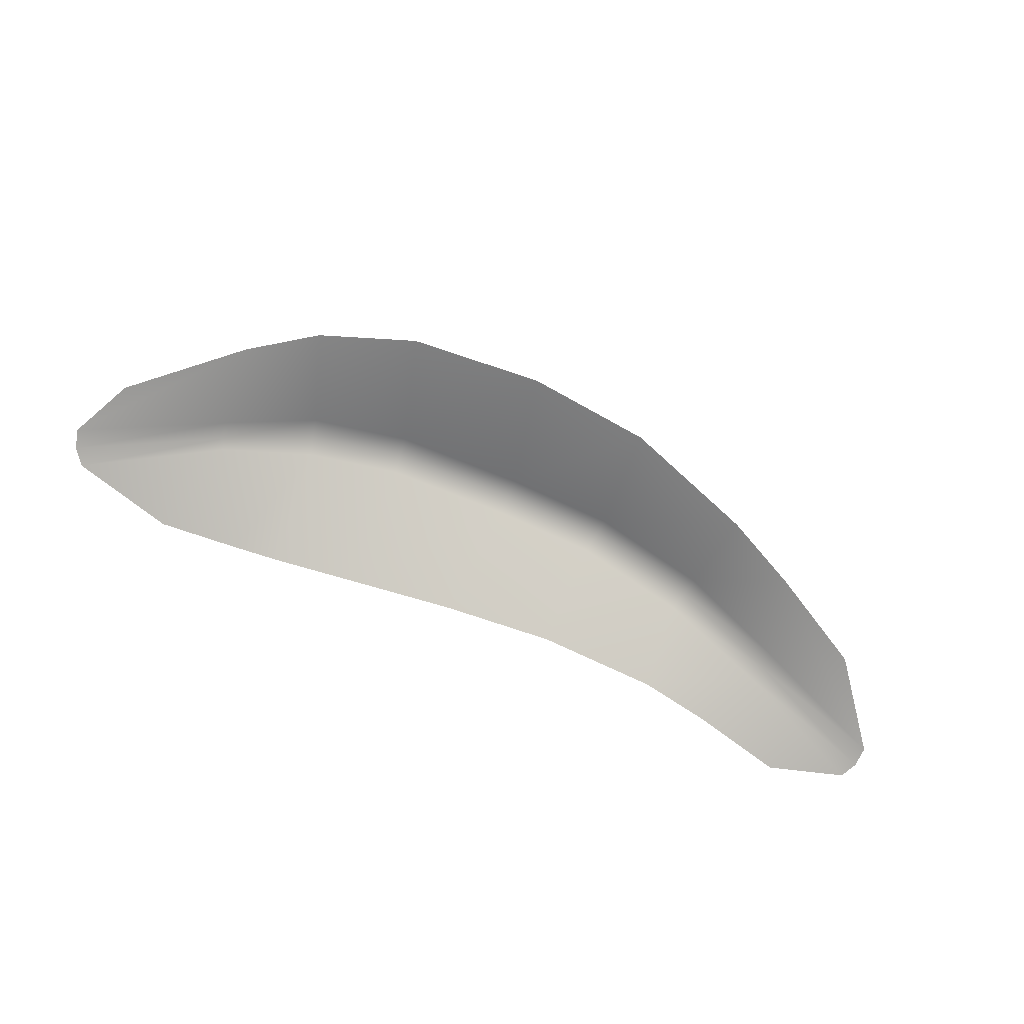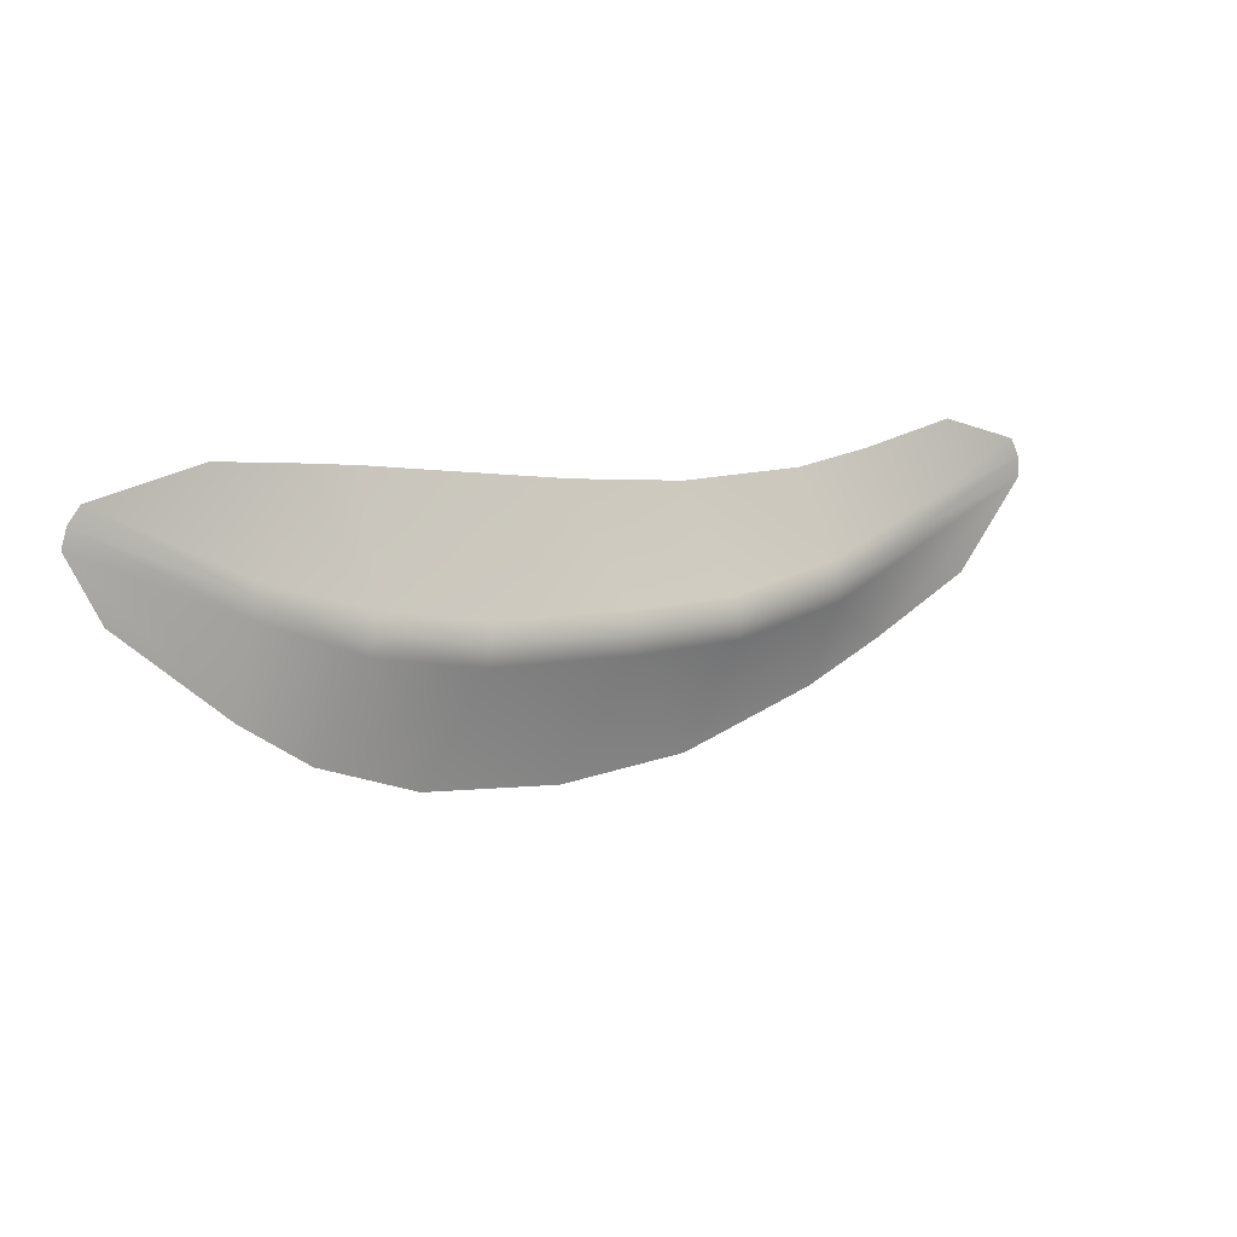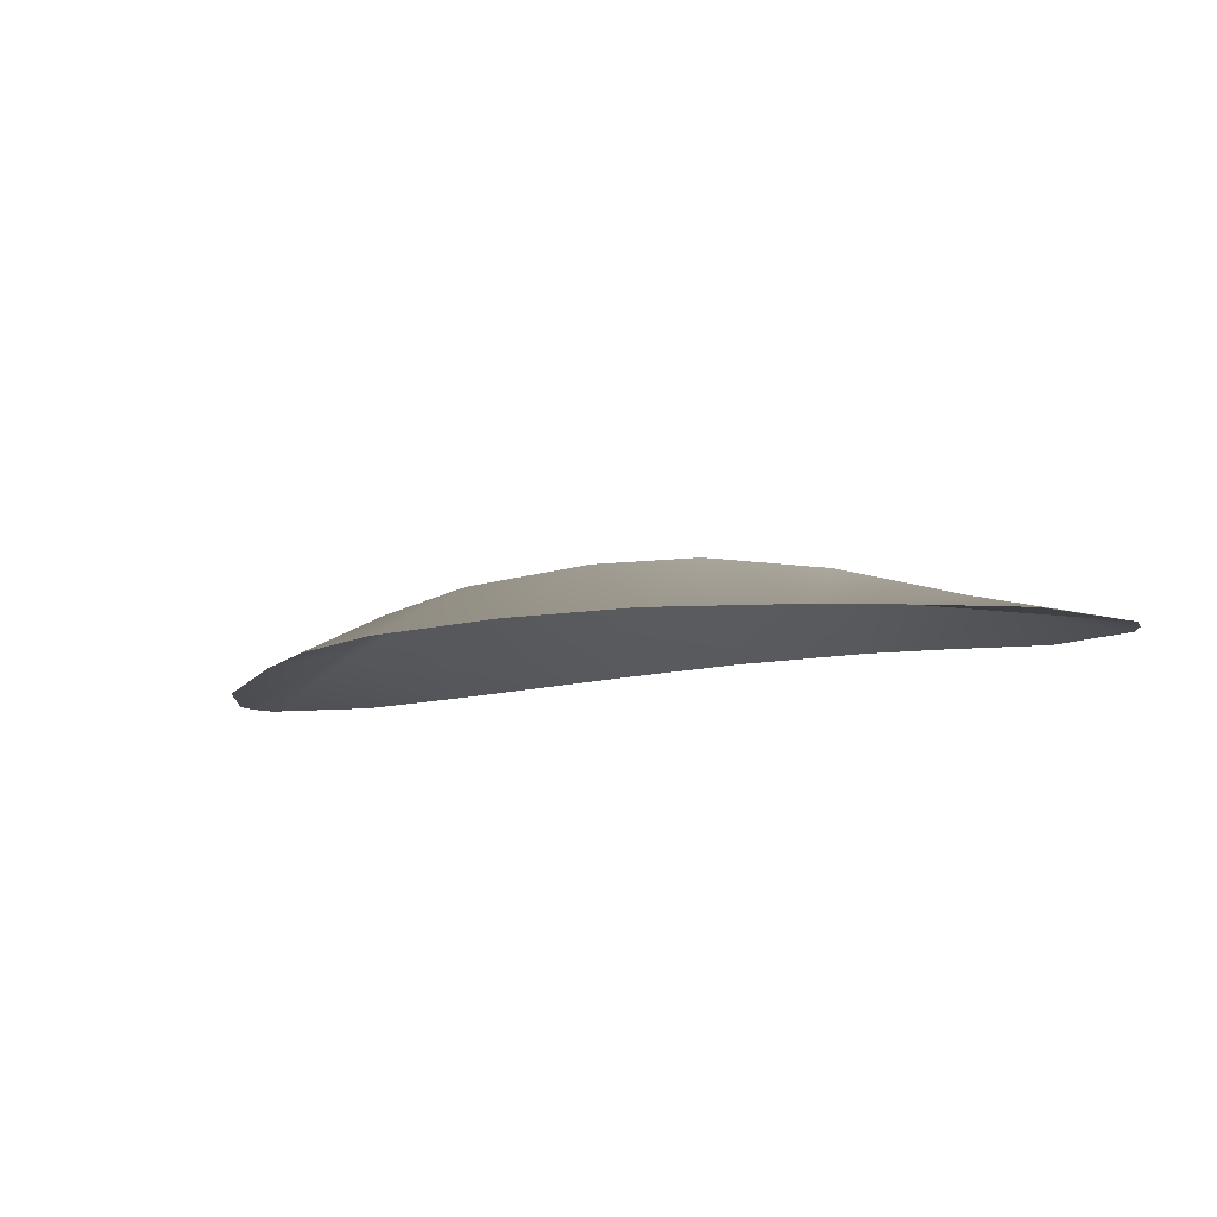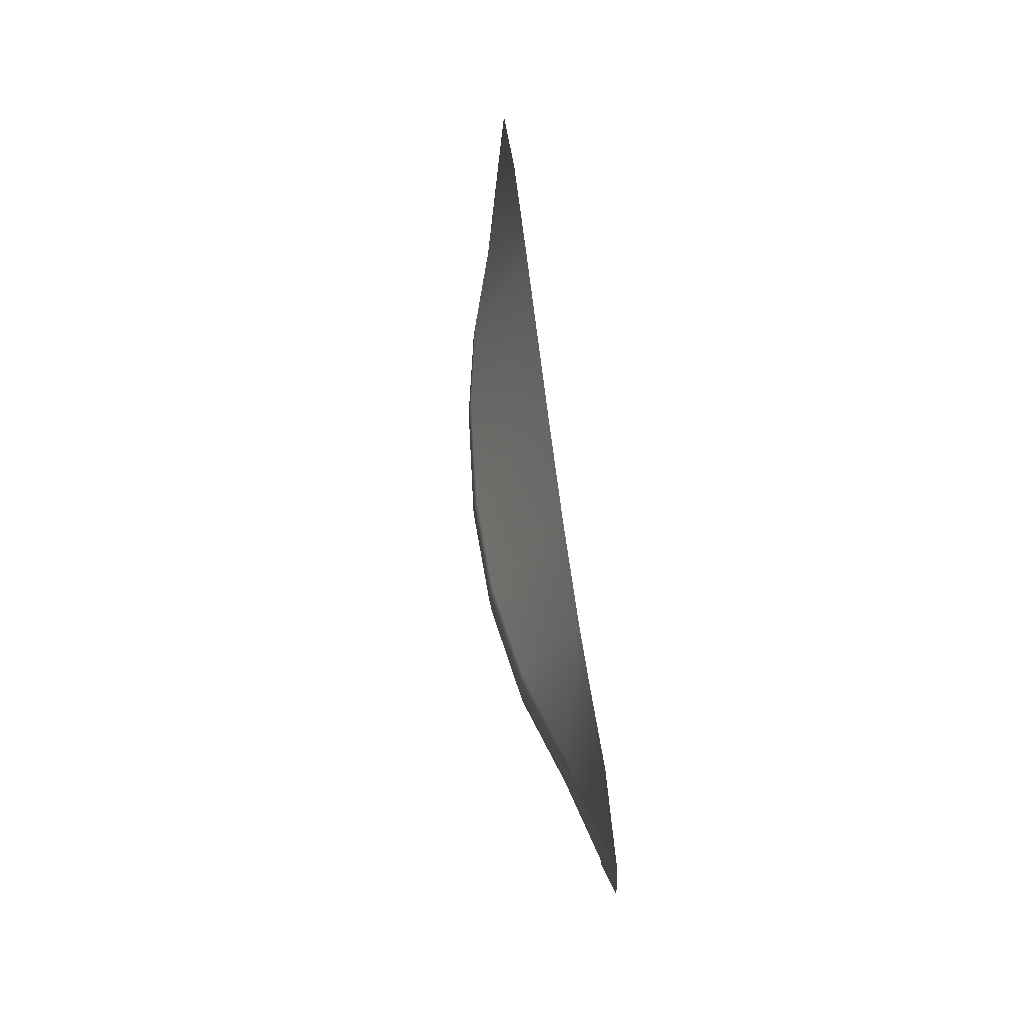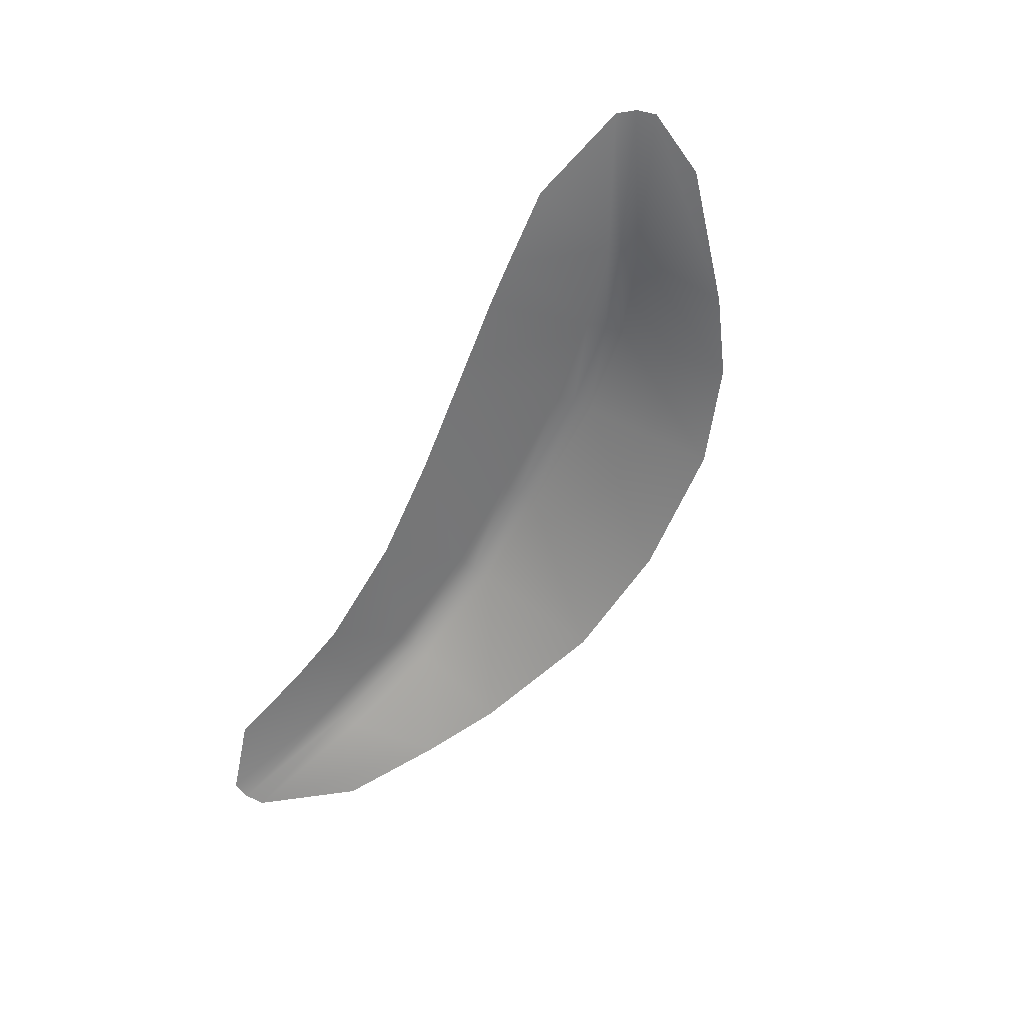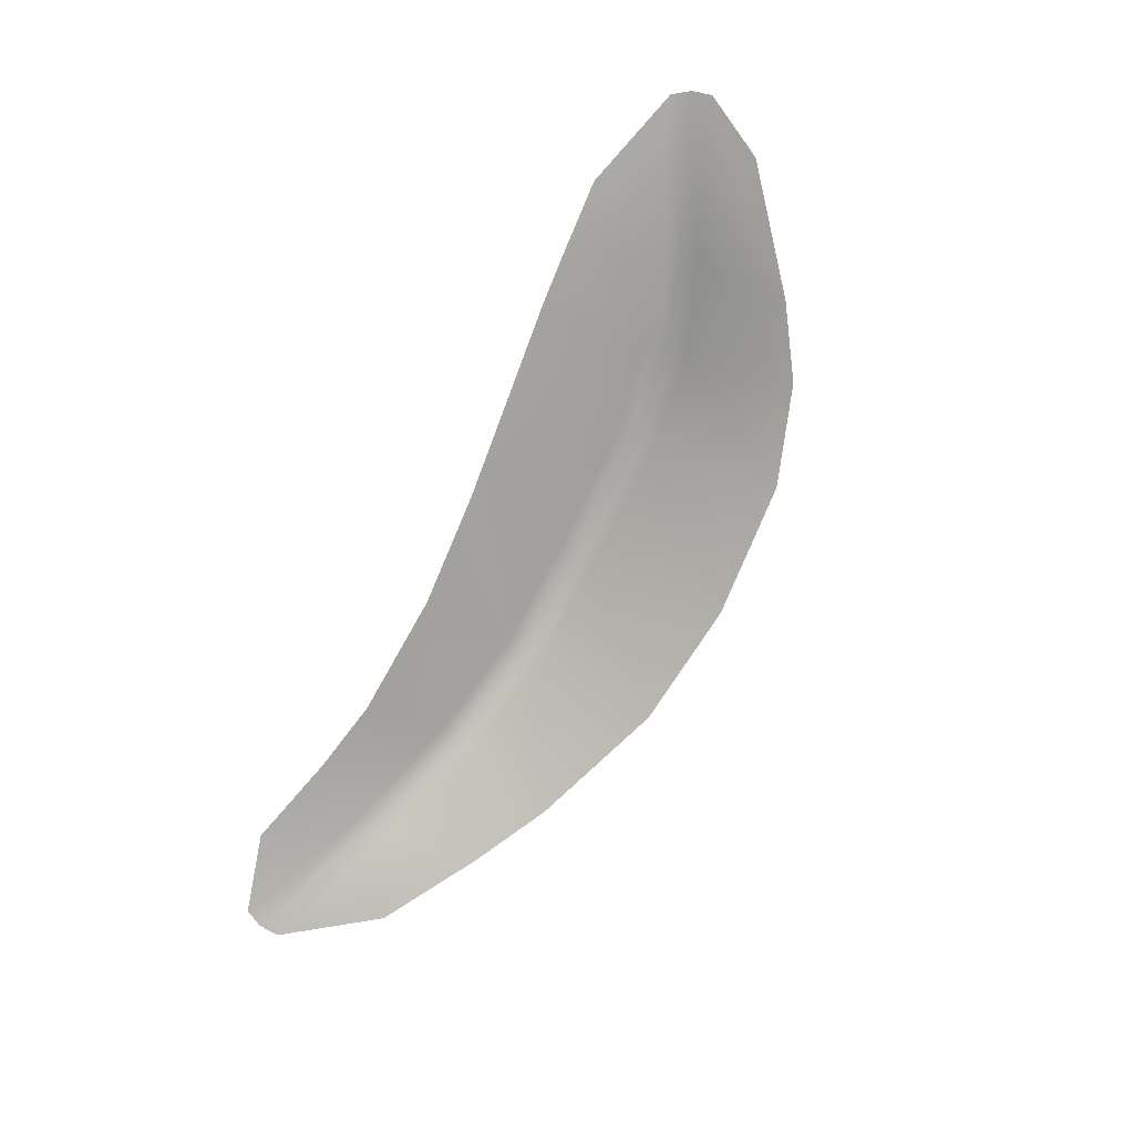
<metadata>
{"format":"obj","ext":"obj","renderer":"f3d","projection":"perspective","resolution":1024,"background":"white","views":[{"elev":-75.9,"azim":156.9,"up":"+Y"},{"elev":10.9,"azim":150.4,"up":"+Z"},{"elev":-13.9,"azim":-155.7,"up":"+Y"},{"elev":54.9,"azim":-96.1,"up":"+Z"},{"elev":-61.7,"azim":62.1,"up":"+Y"},{"elev":-79.0,"azim":62.5,"up":"+Y"}]}
</metadata>
<code>
v 4.221 6.067e-07 0.2386
v 2.996 0.2896 -0.3931
v 3.035 0.2956 -0.5011
v 4.333 -3.526e-09 0.09001
v 3.074 0.2832 -0.6633
v 4.382 -3.526e-09 -0.08605
v 3.259 -1.565e-07 0.4855
v 2.517 -3.526e-09 0.428
v 3.128 -1.565e-07 -1.499
v 4.091 -3.086e-07 -0.6725
v 2.517 -3.526e-09 -1.913
v 2.257 0.5063 -0.9939
v 1.624 1.494e-07 -2.232
v 1.338 0.645 -1.141
v 2.218 0.5276 -0.8152
v 1.317 0.6672 -0.959
v 2.169 0.5138 -0.6382
v 1.29 0.6421 -0.7784
v 2.08 1.494e-07 0.3881
v 1.29 -3.526e-09 0.2927
v 0.3739 -3.526e-09 -2.336
v 0.1029 0.7119 -1.16
v -0.8046 3.491e-08 -2.216
v -0.9187 0.6615 -1.144
v 0.1044 0.7332 -0.9777
v -0.9006 0.6827 -0.9622
v 0.1068 0.697 -0.7969
v -0.8771 0.6502 -0.7818
v 0.265 1.569e-08 0.1705
v -0.7805 -4.197e-08 0.08905
v -2.06 1.494e-07 -1.78
v -2.016 0.4912 -0.9616
v -2.775 -3.526e-09 -1.429
v -3.038 0.2395 -0.5993
v -1.979 0.5116 -0.7826
v -3.021 0.2496 -0.435
v -1.933 0.4907 -0.6061
v -2.966 0.2401 -0.2799
v -1.927 -3.526e-09 0.1313
v -2.606 1.494e-07 0.2521
v -4.304 -3.086e-07 -0.1024
v -3.688 3.016e-07 -0.918
v -4.295 -3.086e-07 0.08736
v -4.216 3.016e-07 0.2508
v -3.487 -3.526e-09 0.4652
g Desert_Sand_dune_01_(8)_476_85
f 1 3 2
f 1 4 3
f 4 5 3
f 4 6 5
f 2 7 1
f 2 8 7
f 9 5 6
f 9 6 10
f 11 5 9
f 11 12 5
f 3 5 12
f 13 12 11
f 13 14 12
f 15 12 14
f 3 12 15
f 2 3 15
f 15 14 16
f 17 15 16
f 2 15 17
f 17 8 2
f 17 16 18
f 18 19 17
f 17 19 8
f 18 20 19
f 21 14 13
f 21 22 14
f 16 14 22
f 23 22 21
f 23 24 22
f 24 25 22
f 16 22 25
f 18 16 25
f 24 26 25
f 26 27 25
f 18 25 27
f 27 20 18
f 26 28 27
f 28 29 27
f 27 29 20
f 28 30 29
f 31 24 23
f 31 32 24
f 32 26 24
f 33 32 31
f 33 34 32
f 34 35 32
f 32 35 26
f 35 28 26
f 34 36 35
f 36 37 35
f 35 37 28
f 37 30 28
f 36 38 37
f 38 39 37
f 37 39 30
f 38 40 39
f 41 34 33
f 41 36 34
f 41 33 42
f 41 43 36
f 43 38 36
f 43 44 38
f 45 38 44
f 45 40 38

</code>
